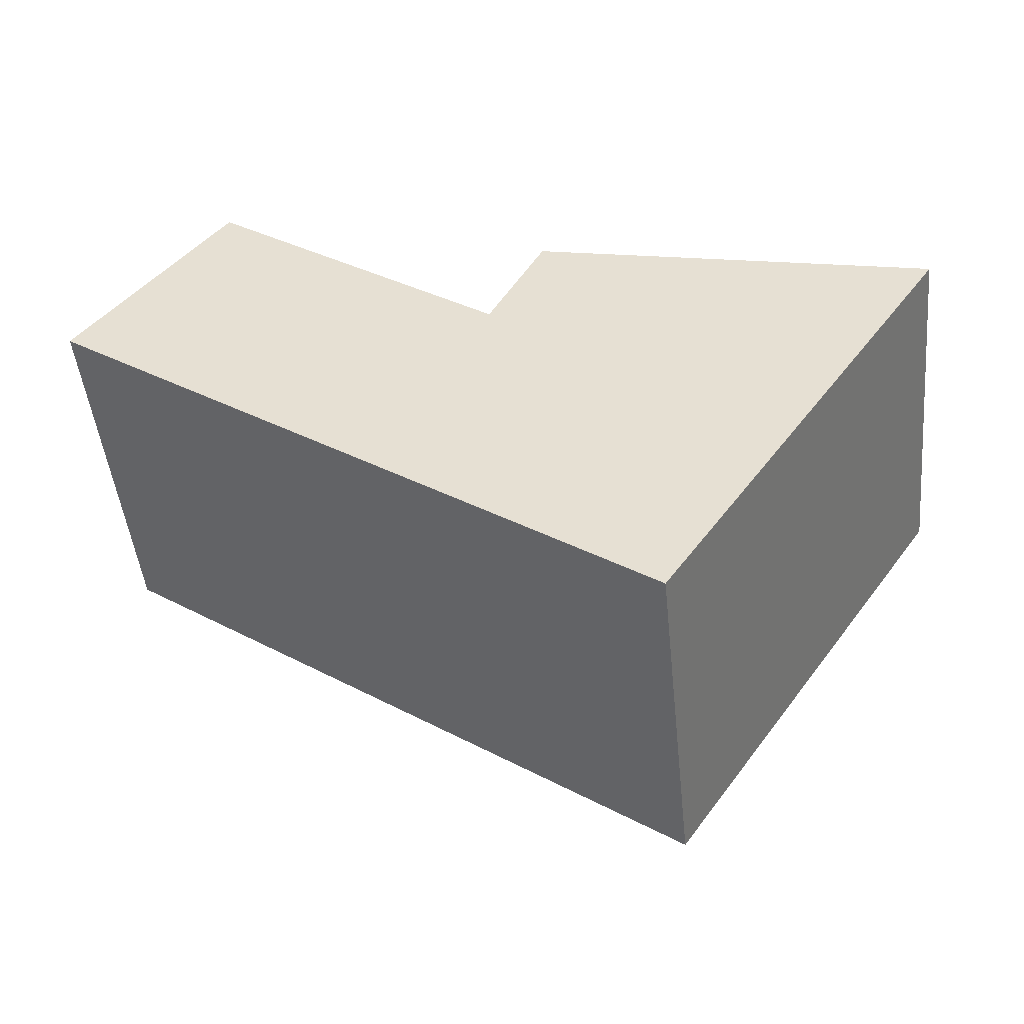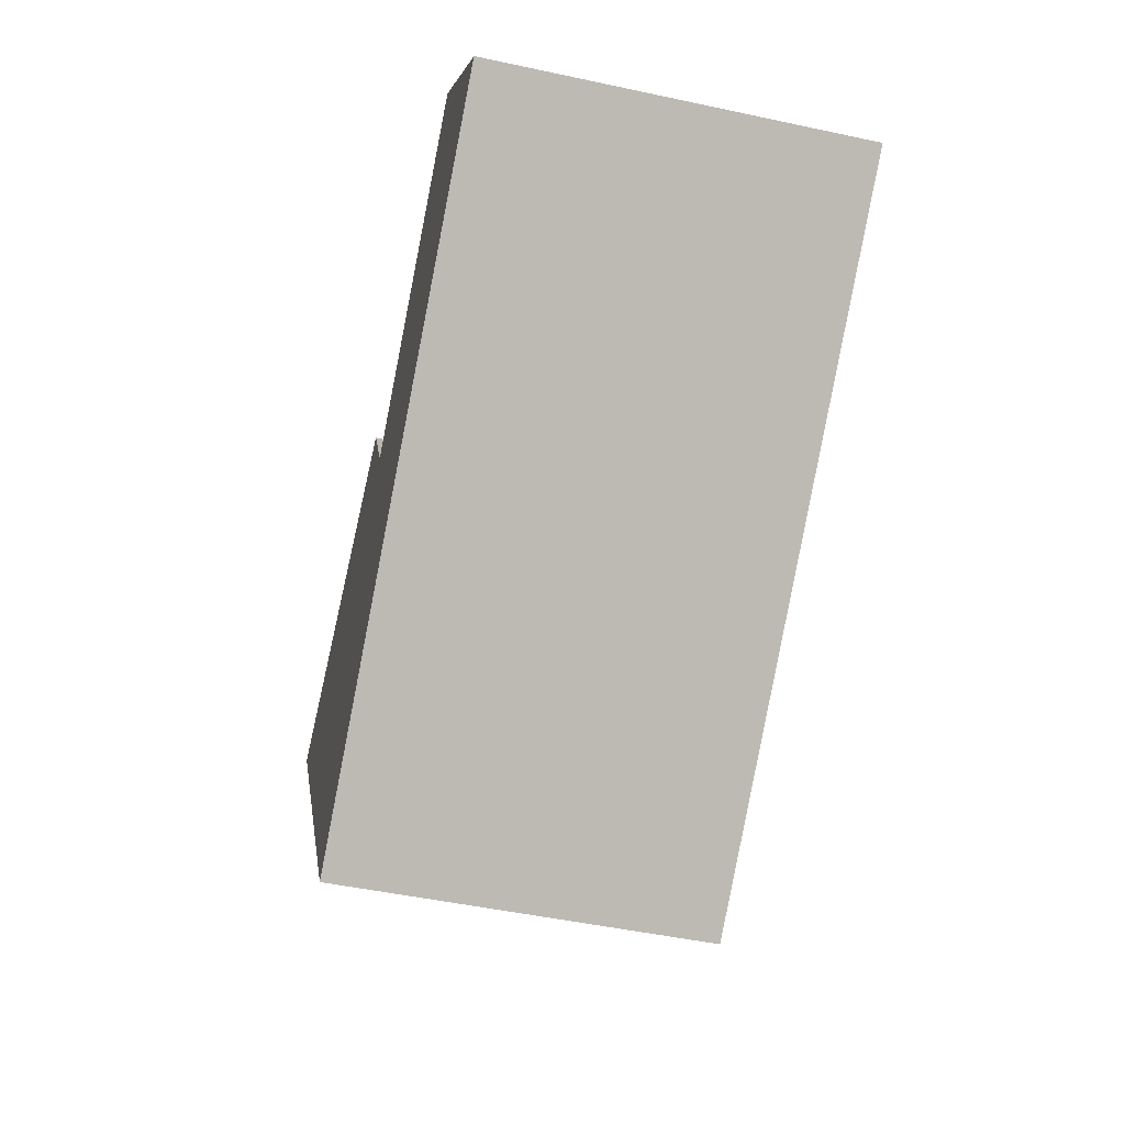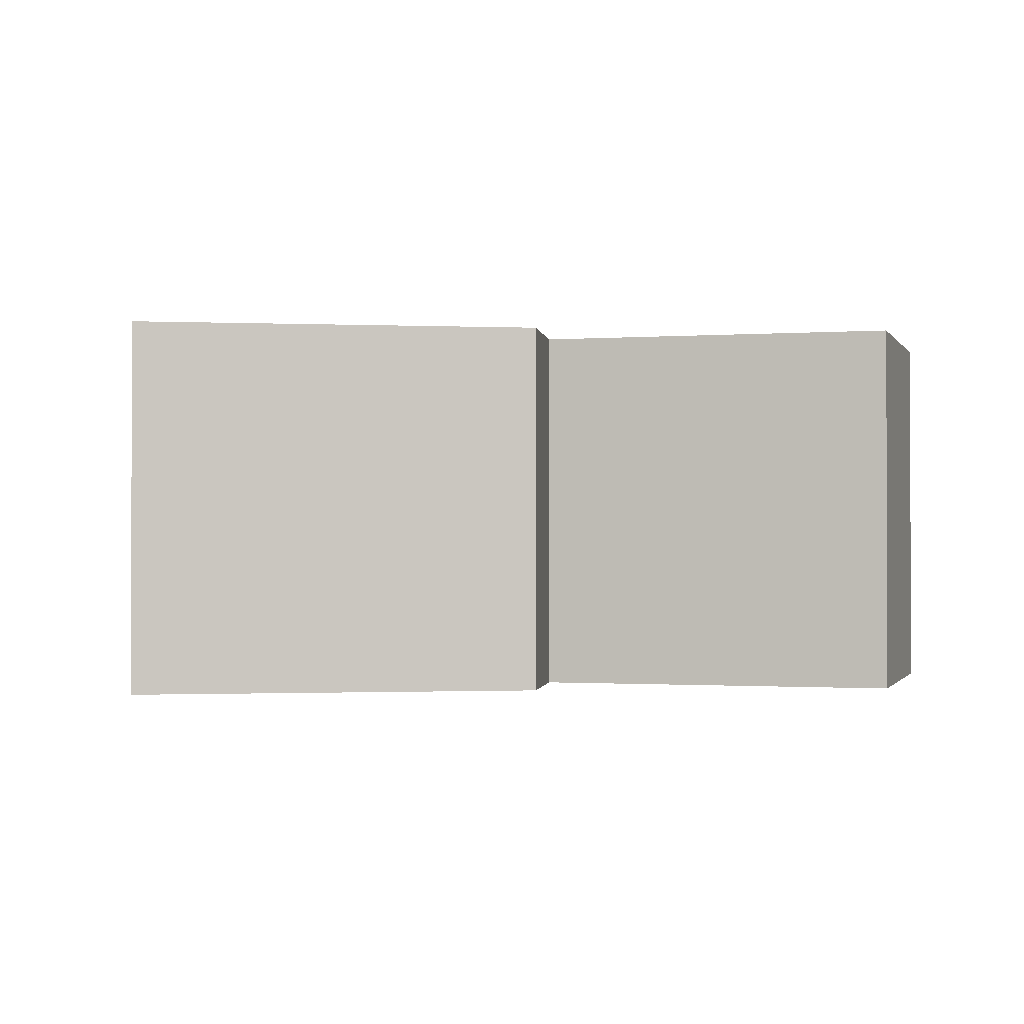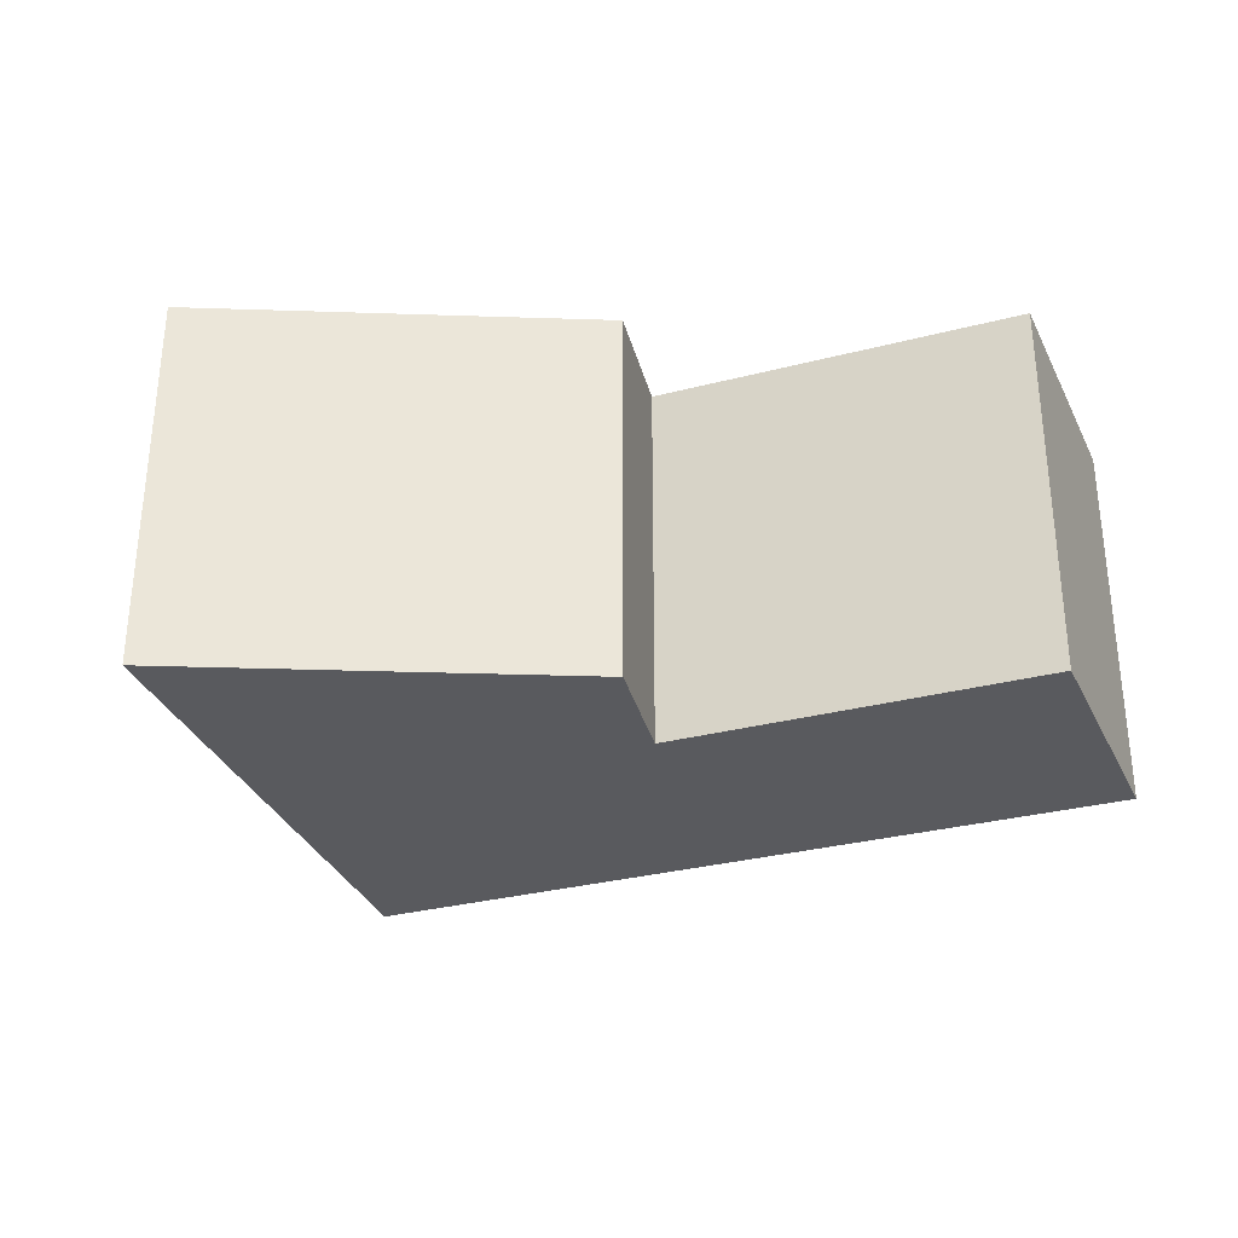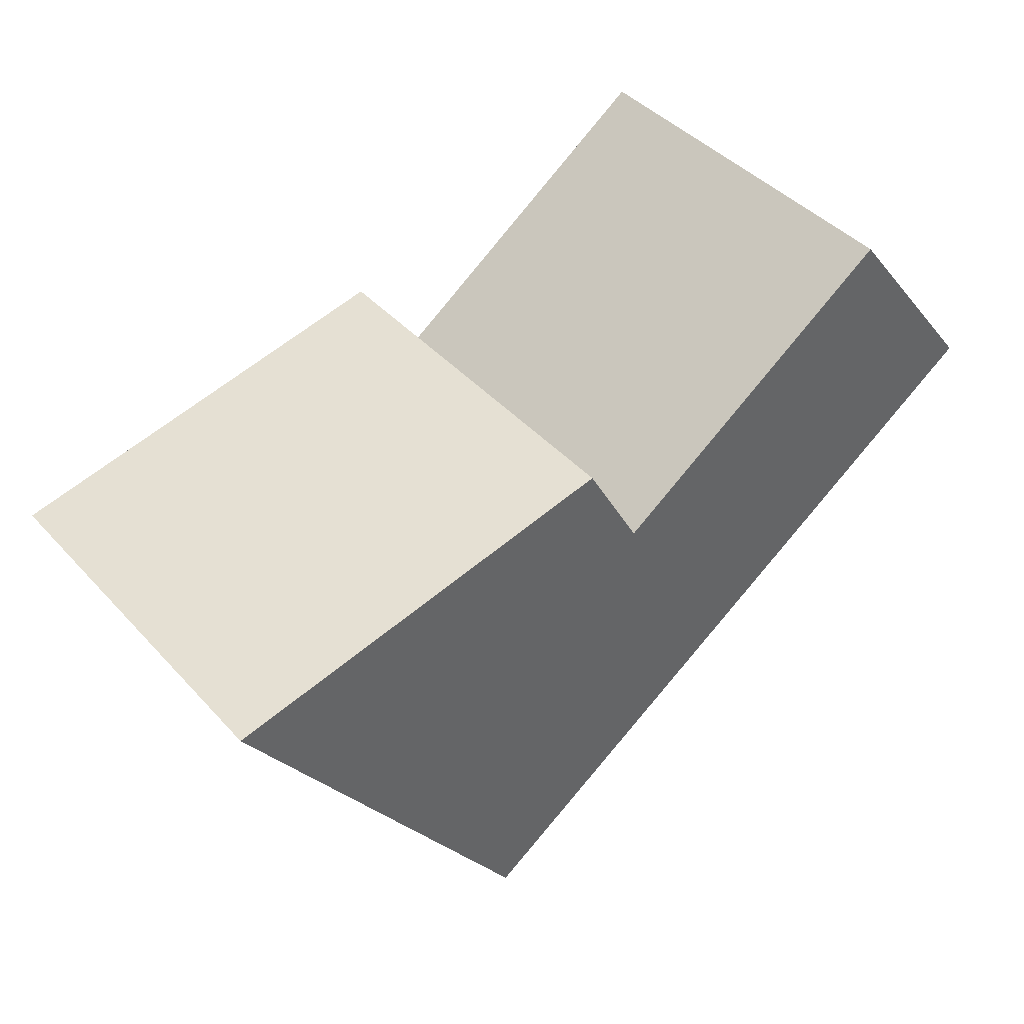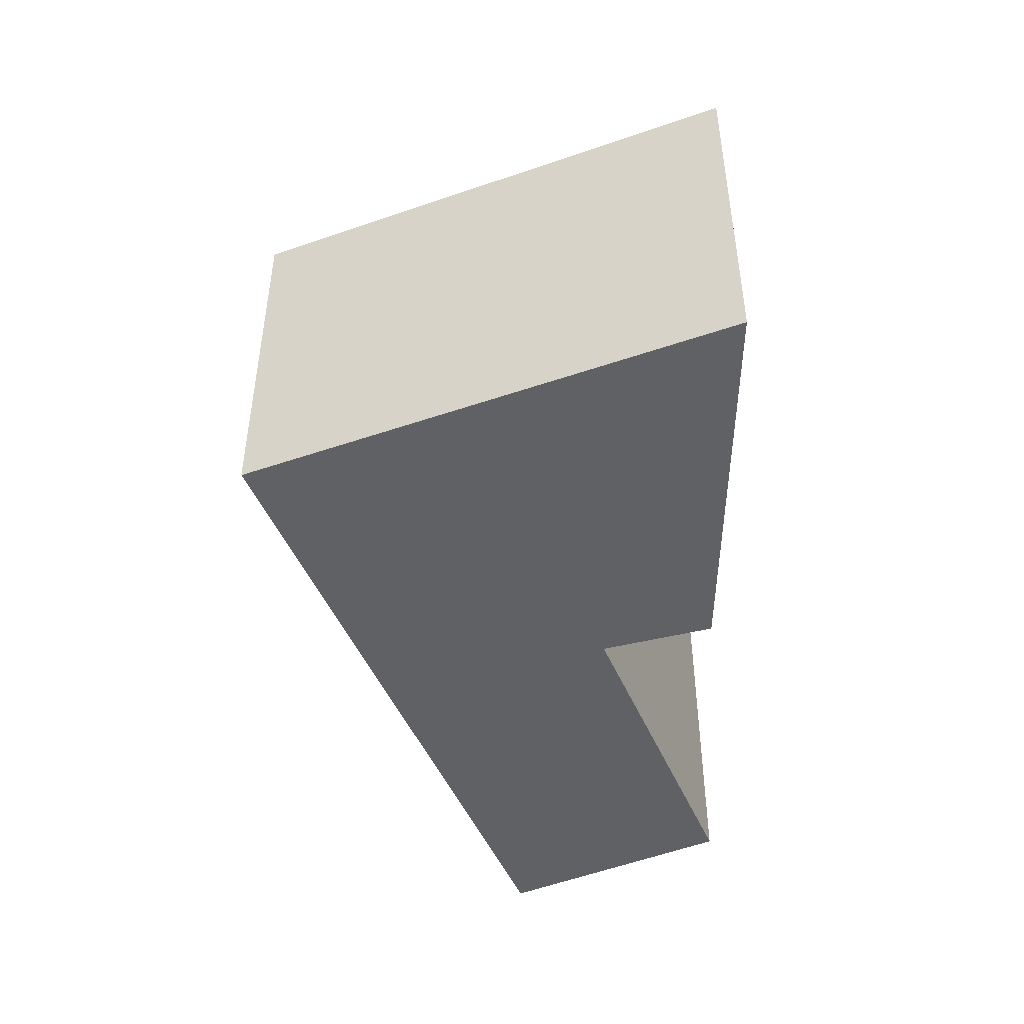
<metadata>
{"format":"obj","ext":"obj","renderer":"f3d","projection":"perspective","resolution":1024,"background":"white","views":[{"elev":-47.2,"azim":-174.1,"up":"+Z"},{"elev":-49.0,"azim":76.6,"up":"+Z"},{"elev":-0.9,"azim":-20.8,"up":"+Y"},{"elev":-31.6,"azim":-15.1,"up":"+Y"},{"elev":42.4,"azim":-38.4,"up":"+Z"},{"elev":-47.1,"azim":-103.1,"up":"+Y"}]}
</metadata>
<code>
v  7.643 3.74 1.789
v  7.16 3.74 1.682
v  7.525 3.74 1.941
v  9.047 3.74 -0.018
v  4.569 3.74 -0.153
v  2.954 3.74 -4.302
v  0 3.74 2.29e-16
v  4.002 3.74 0.883
v  4.002 -5.407e-17 0.883
v  4.569 9.369e-18 -0.153
v  7.525 -1.189e-16 1.941
v  9.047 1.102e-18 -0.018
v  7.643 -1.095e-16 1.789
v  7.16 -1.03e-16 1.682
v  2.954 2.634e-16 -4.302
v  0 0 0
g defaultobject
f 1 2 3
f 2 1 4
f 2 4 5
f 5 4 6
f 5 6 7
f 7 8 5
f 9 5 8
f 5 9 10
f 11 1 3
f 1 11 4
f 4 11 12
f 12 11 13
f 10 2 5
f 2 10 3
f 3 10 11
f 11 10 14
f 12 6 4
f 6 12 15
f 15 7 6
f 7 15 16
f 16 8 7
f 8 16 9
f 12 13 15
f 11 15 13
f 14 15 11
f 10 15 14
f 16 15 10
f 10 9 16

</code>
